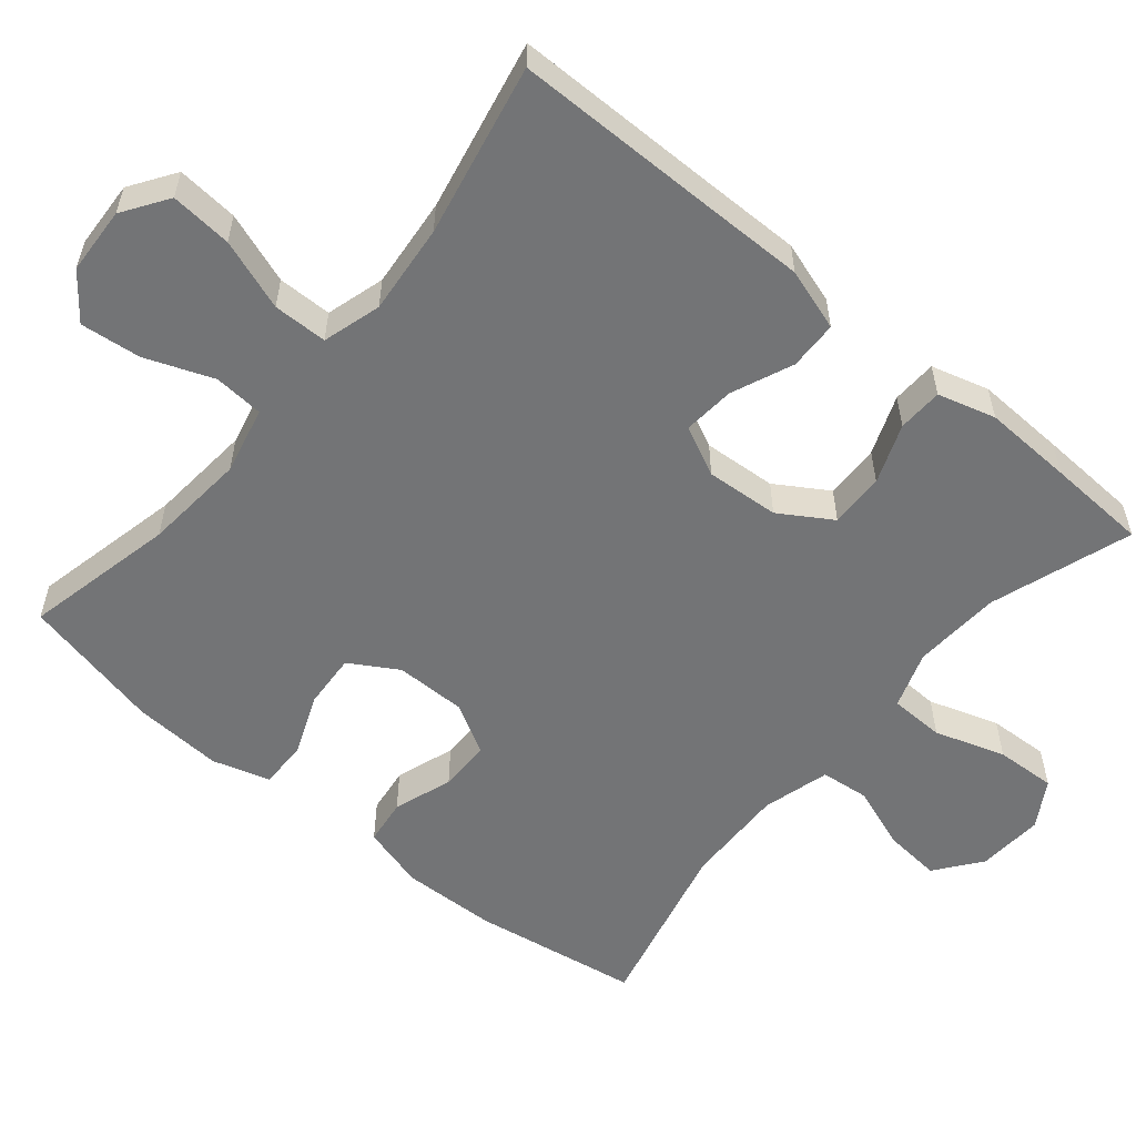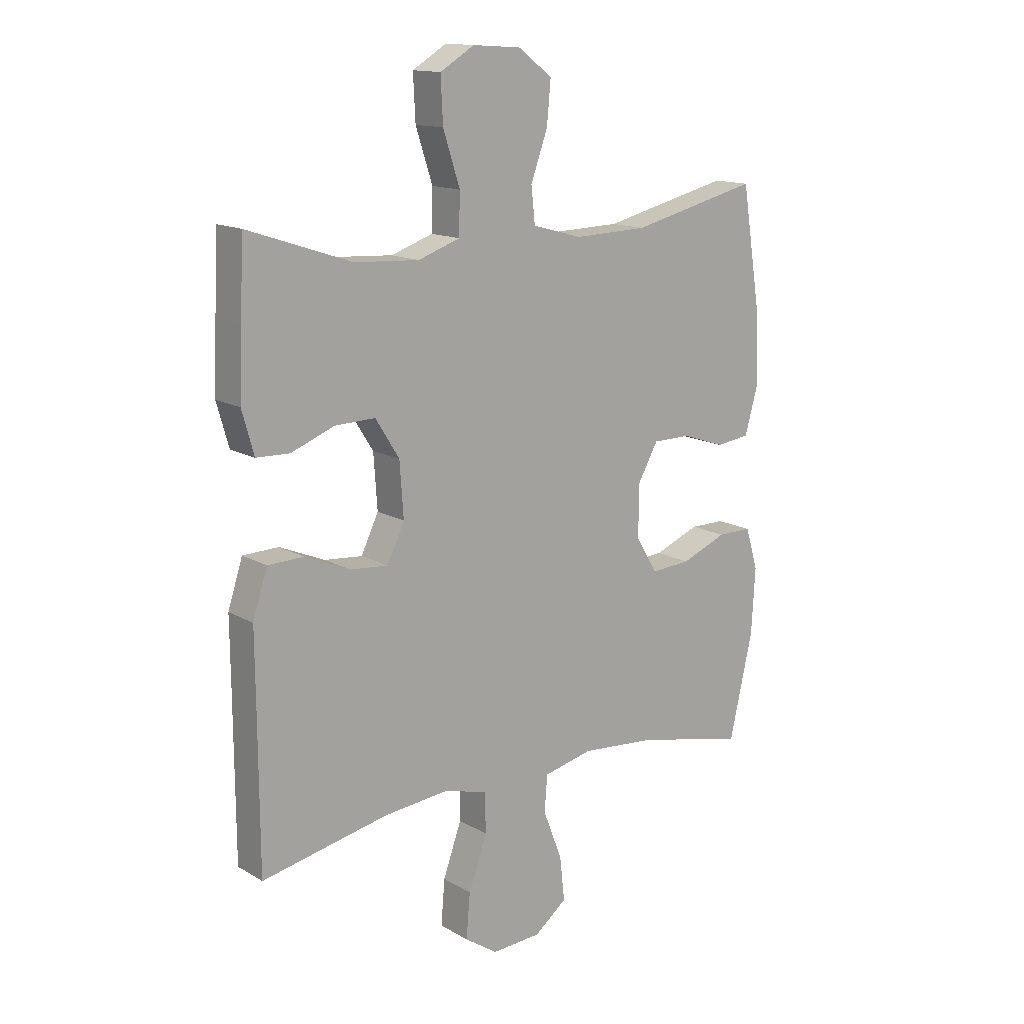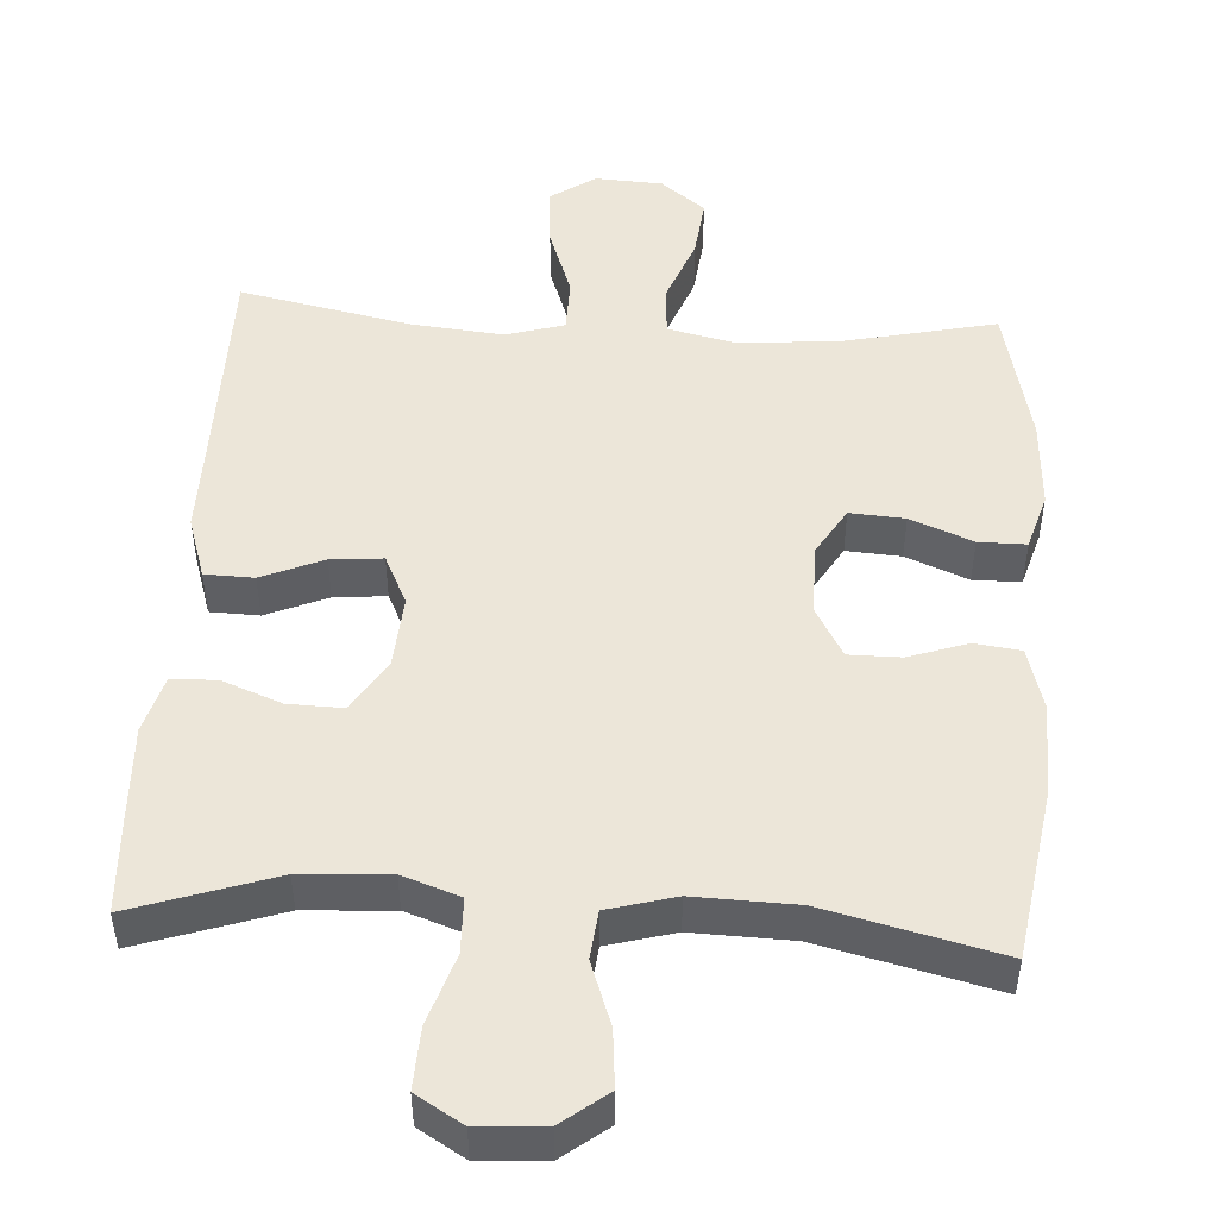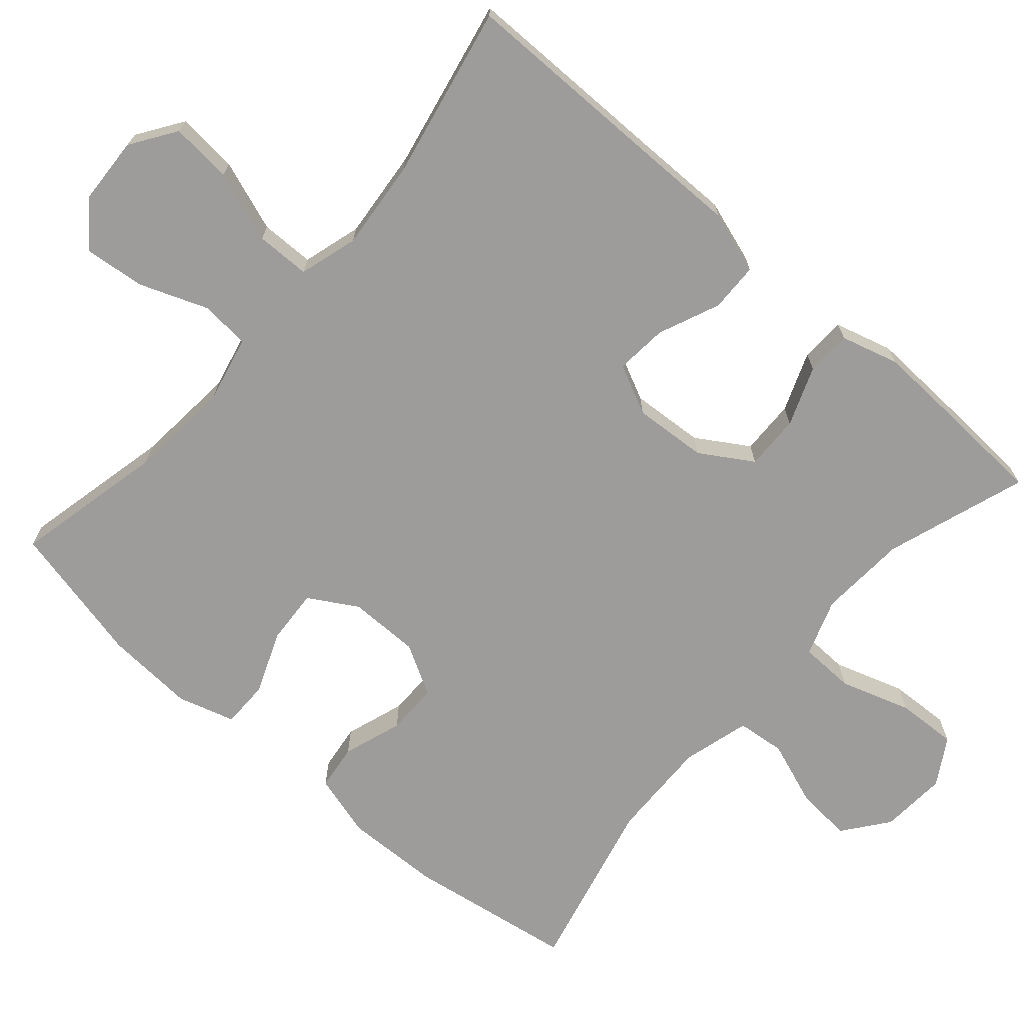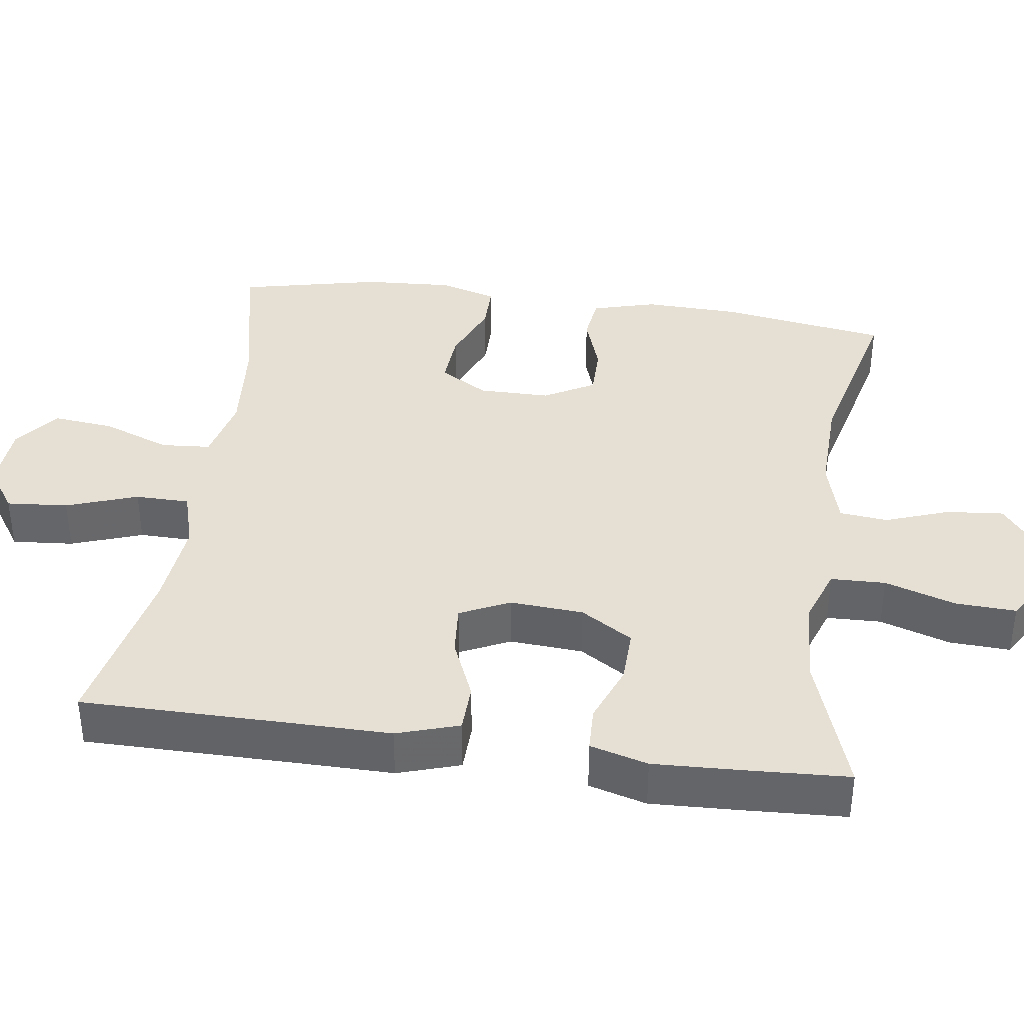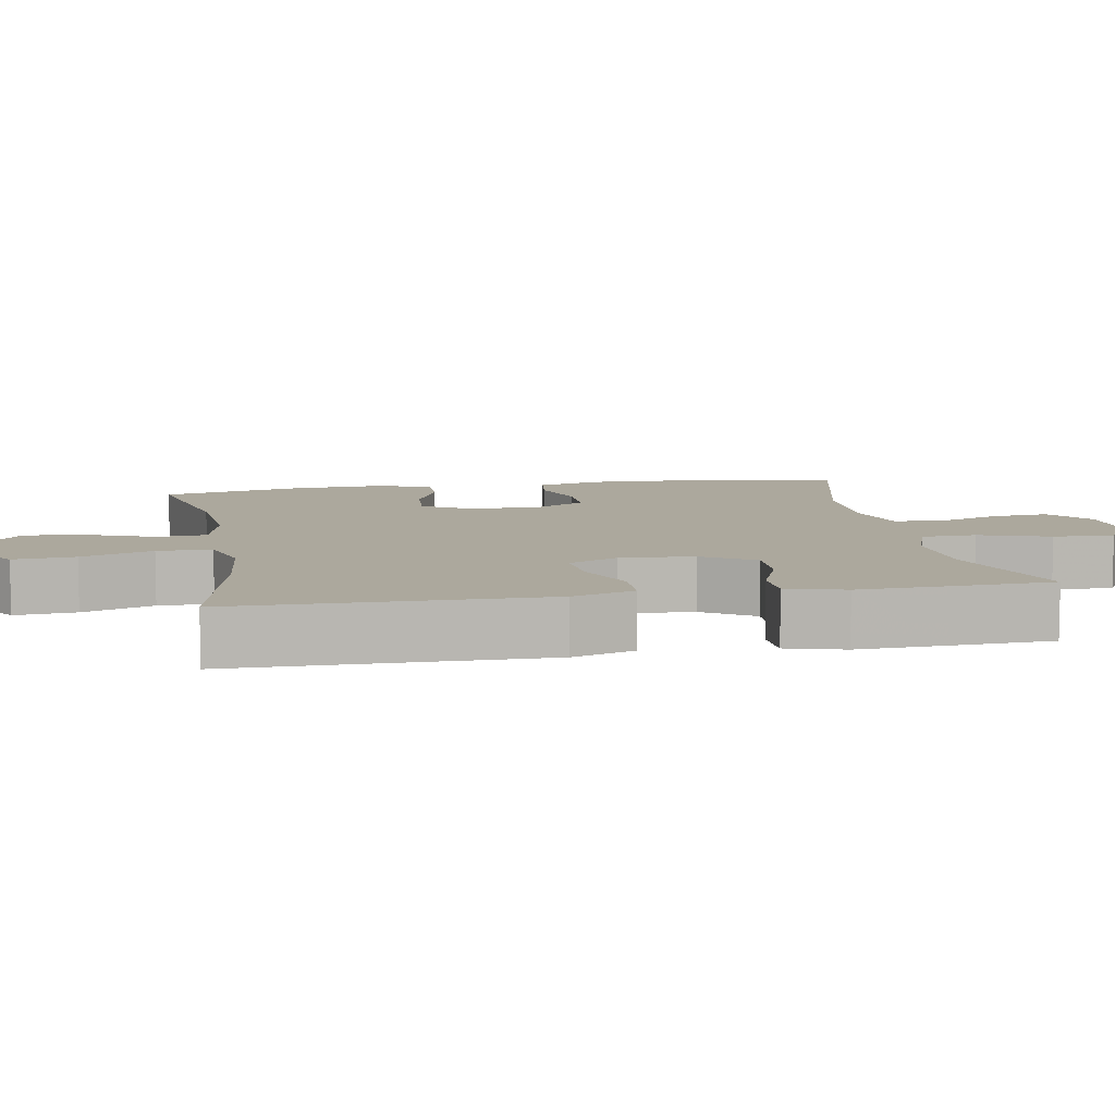
<metadata>
{"format":"obj","ext":"obj","renderer":"f3d","projection":"perspective","resolution":1024,"background":"white","views":[{"elev":-56.1,"azim":-129.8,"up":"+Y"},{"elev":14.4,"azim":-38.7,"up":"+Z"},{"elev":49.1,"azim":3.5,"up":"+Y"},{"elev":-70.2,"azim":-131.2,"up":"+Y"},{"elev":37.9,"azim":-82.0,"up":"+Y"},{"elev":8.6,"azim":-100.1,"up":"+Y"}]}
</metadata>
<code>
v -0.5 0.07 0.5
v -0.309 0.07 0.436
v -0.19 0.07 0.429
v -0.113 0.07 0.456
v -0.111 0.07 0.53
v -0.142 0.07 0.625
v -0.146 0.07 0.707
v -0.083 0.07 0.745
v 0.007 0.07 0.739
v 0.068 0.07 0.692
v 0.061 0.07 0.615
v 0.03 0.07 0.529
v 0.037 0.07 0.464
v 0.128 0.07 0.439
v 0.264 0.07 0.443
v 0.5 0.07 0.5
v 0.536 0.07 0.274
v 0.54 0.07 0.146
v 0.516 0.07 0.06
v 0.454 0.07 0.052
v 0.374 0.07 0.079
v 0.304 0.07 0.079
v 0.266 0.07 0.011
v 0.266 0.07 -0.085
v 0.305 0.07 -0.15
v 0.379 0.07 -0.145
v 0.463 0.07 -0.111
v 0.527 0.07 -0.111
v 0.55 0.07 -0.188
v 0.543 0.07 -0.309
v 0.5 0.07 -0.5
v 0.296 0.07 -0.455
v 0.158 0.07 -0.443
v 0.067 0.07 -0.464
v 0.062 0.07 -0.531
v 0.097 0.07 -0.622
v 0.106 0.07 -0.704
v 0.046 0.07 -0.751
v -0.045 0.07 -0.756
v -0.106 0.07 -0.715
v -0.099 0.07 -0.632
v -0.065 0.07 -0.536
v -0.066 0.07 -0.463
v -0.145 0.07 -0.44
v -0.267 0.07 -0.452
v -0.5 0.07 -0.5
v -0.501 0.07 -0.215
v -0.502 0.07 -0.085
v -0.475 0.07 -0.001
v -0.409 0.07 0.001
v -0.326 0.07 -0.034
v -0.256 0.07 -0.04
v -0.224 0.07 0.027
v -0.231 0.07 0.126
v -0.275 0.07 0.196
v -0.349 0.07 0.194
v -0.429 0.07 0.163
v -0.49 0.07 0.165
v -0.512 0.07 0.243
v -0.507 0.07 0.364
v -0.5 0 0.5
v -0.309 0 0.436
v -0.19 0 0.429
v -0.113 0 0.456
v -0.111 0 0.53
v -0.142 0 0.625
v -0.146 0 0.707
v -0.083 0 0.745
v 0.007 0 0.739
v 0.068 0 0.692
v 0.061 0 0.615
v 0.03 0 0.529
v 0.037 0 0.464
v 0.128 0 0.439
v 0.264 0 0.443
v 0.5 0 0.5
v 0.536 0 0.274
v 0.54 0 0.146
v 0.516 0 0.06
v 0.454 0 0.052
v 0.374 0 0.079
v 0.304 0 0.079
v 0.266 0 0.011
v 0.266 0 -0.085
v 0.305 0 -0.15
v 0.379 0 -0.145
v 0.463 0 -0.111
v 0.527 0 -0.111
v 0.55 0 -0.188
v 0.543 0 -0.309
v 0.5 0 -0.5
v 0.296 0 -0.455
v 0.158 0 -0.443
v 0.067 0 -0.464
v 0.062 0 -0.531
v 0.097 0 -0.622
v 0.106 0 -0.704
v 0.046 0 -0.751
v -0.045 0 -0.756
v -0.106 0 -0.715
v -0.099 0 -0.632
v -0.065 0 -0.536
v -0.066 0 -0.463
v -0.145 0 -0.44
v -0.267 0 -0.452
v -0.5 0 -0.5
v -0.501 0 -0.215
v -0.502 0 -0.085
v -0.475 0 -0.001
v -0.409 0 0.001
v -0.326 0 -0.034
v -0.256 0 -0.04
v -0.224 0 0.027
v -0.231 0 0.126
v -0.275 0 0.196
v -0.349 0 0.194
v -0.429 0 0.163
v -0.49 0 0.165
v -0.512 0 0.243
v -0.507 0 0.364
f 59 60 1 2
f 56 57 58 59
f 55 56 59 2
f 54 55 2 3
f 53 54 3 4
f 48 49 50 51
f 47 48 51 52
f 45 46 47 52
f 44 45 52 53
f 39 40 41 42
f 39 42 43
f 38 39 43
f 35 36 37 38
f 35 38 43
f 34 35 43
f 33 34 43 44
f 29 30 31 32
f 29 32 33
f 26 27 28 29
f 25 26 29 33
f 24 25 33 44
f 18 19 20 21
f 18 21 22
f 15 16 17 18
f 14 15 18 22
f 13 14 22 23
f 9 10 11 12
f 9 12 13
f 8 9 13
f 5 6 7 8
f 4 5 8 13
f 23 24 44 53
f 4 13 23 53
f 62 61 120 119
f 119 118 117 116
f 62 119 116 115
f 63 62 115 114
f 64 63 114 113
f 111 110 109 108
f 112 111 108 107
f 112 107 106 105
f 113 112 105 104
f 102 101 100 99
f 103 102 99
f 103 99 98
f 98 97 96 95
f 103 98 95
f 103 95 94
f 104 103 94 93
f 92 91 90 89
f 93 92 89
f 89 88 87 86
f 93 89 86 85
f 104 93 85 84
f 81 80 79 78
f 82 81 78
f 78 77 76 75
f 82 78 75 74
f 83 82 74 73
f 72 71 70 69
f 73 72 69
f 73 69 68
f 68 67 66 65
f 73 68 65 64
f 113 104 84 83
f 113 83 73 64
f 1 61 62 2
f 2 62 63 3
f 3 63 64 4
f 4 64 65 5
f 5 65 66 6
f 6 66 67 7
f 7 67 68 8
f 8 68 69 9
f 9 69 70 10
f 10 70 71 11
f 11 71 72 12
f 12 72 73 13
f 13 73 74 14
f 14 74 75 15
f 15 75 76 16
f 16 76 77 17
f 17 77 78 18
f 18 78 79 19
f 19 79 80 20
f 20 80 81 21
f 21 81 82 22
f 22 82 83 23
f 23 83 84 24
f 24 84 85 25
f 25 85 86 26
f 26 86 87 27
f 27 87 88 28
f 28 88 89 29
f 29 89 90 30
f 30 90 91 31
f 31 91 92 32
f 32 92 93 33
f 33 93 94 34
f 34 94 95 35
f 35 95 96 36
f 36 96 97 37
f 37 97 98 38
f 38 98 99 39
f 39 99 100 40
f 40 100 101 41
f 41 101 102 42
f 42 102 103 43
f 43 103 104 44
f 44 104 105 45
f 45 105 106 46
f 46 106 107 47
f 47 107 108 48
f 48 108 109 49
f 49 109 110 50
f 50 110 111 51
f 51 111 112 52
f 52 112 113 53
f 53 113 114 54
f 54 114 115 55
f 55 115 116 56
f 56 116 117 57
f 57 117 118 58
f 58 118 119 59
f 59 119 120 60
f 60 120 61 1

</code>
